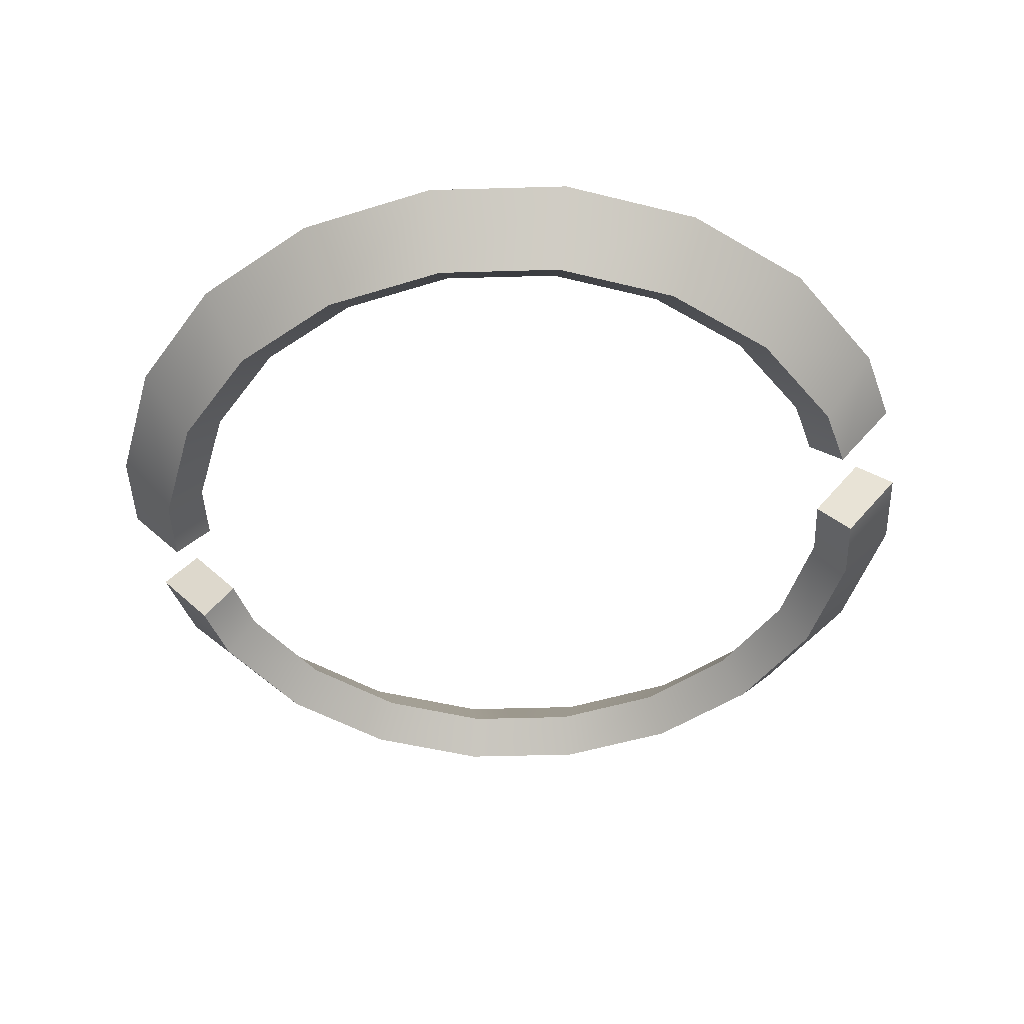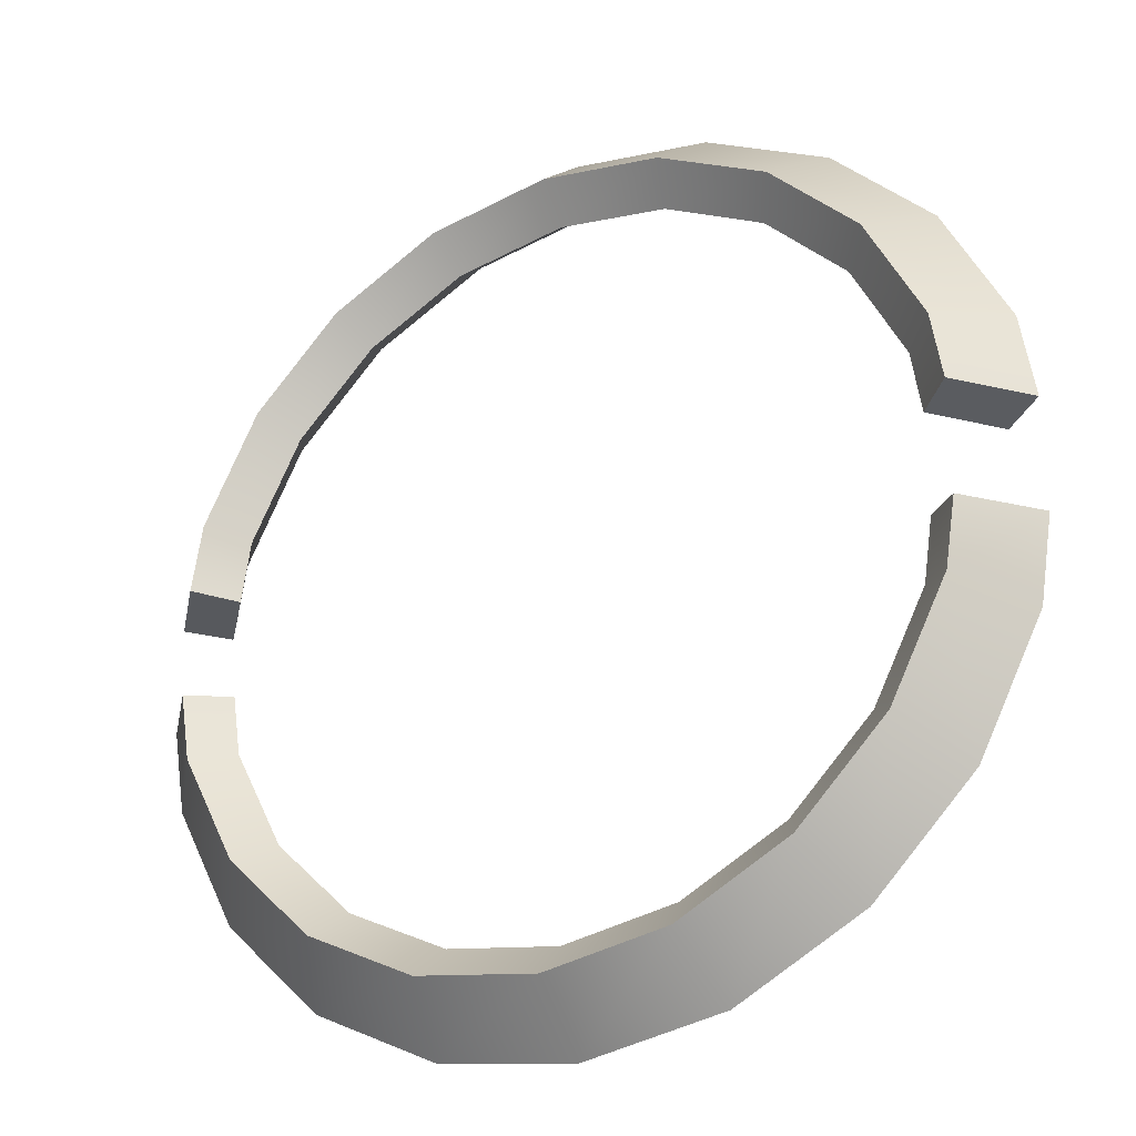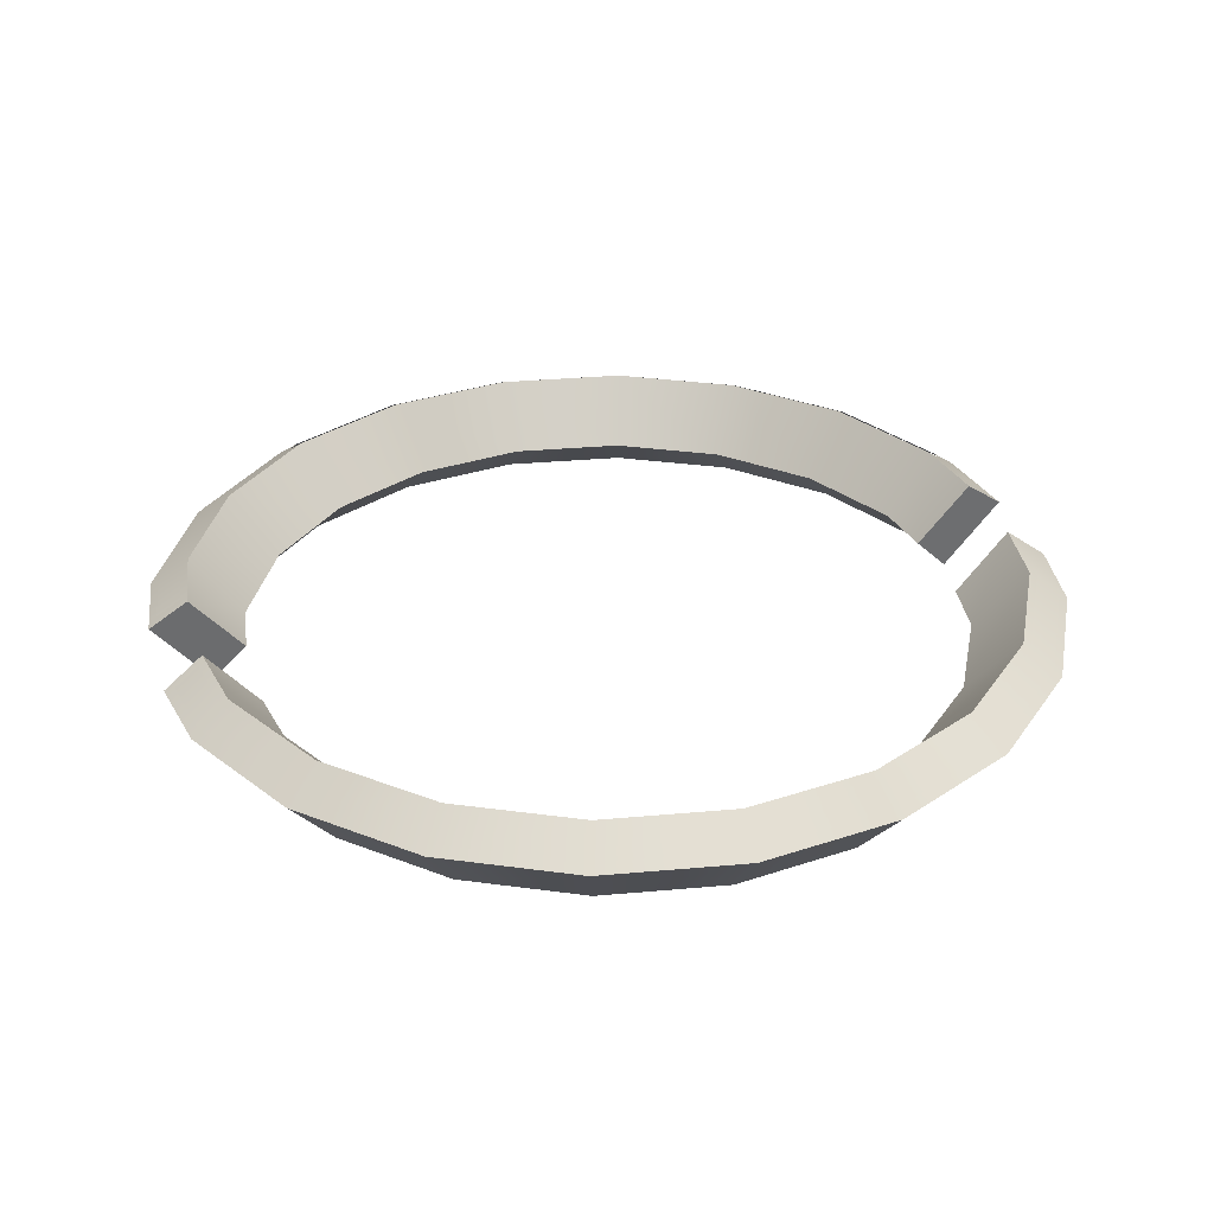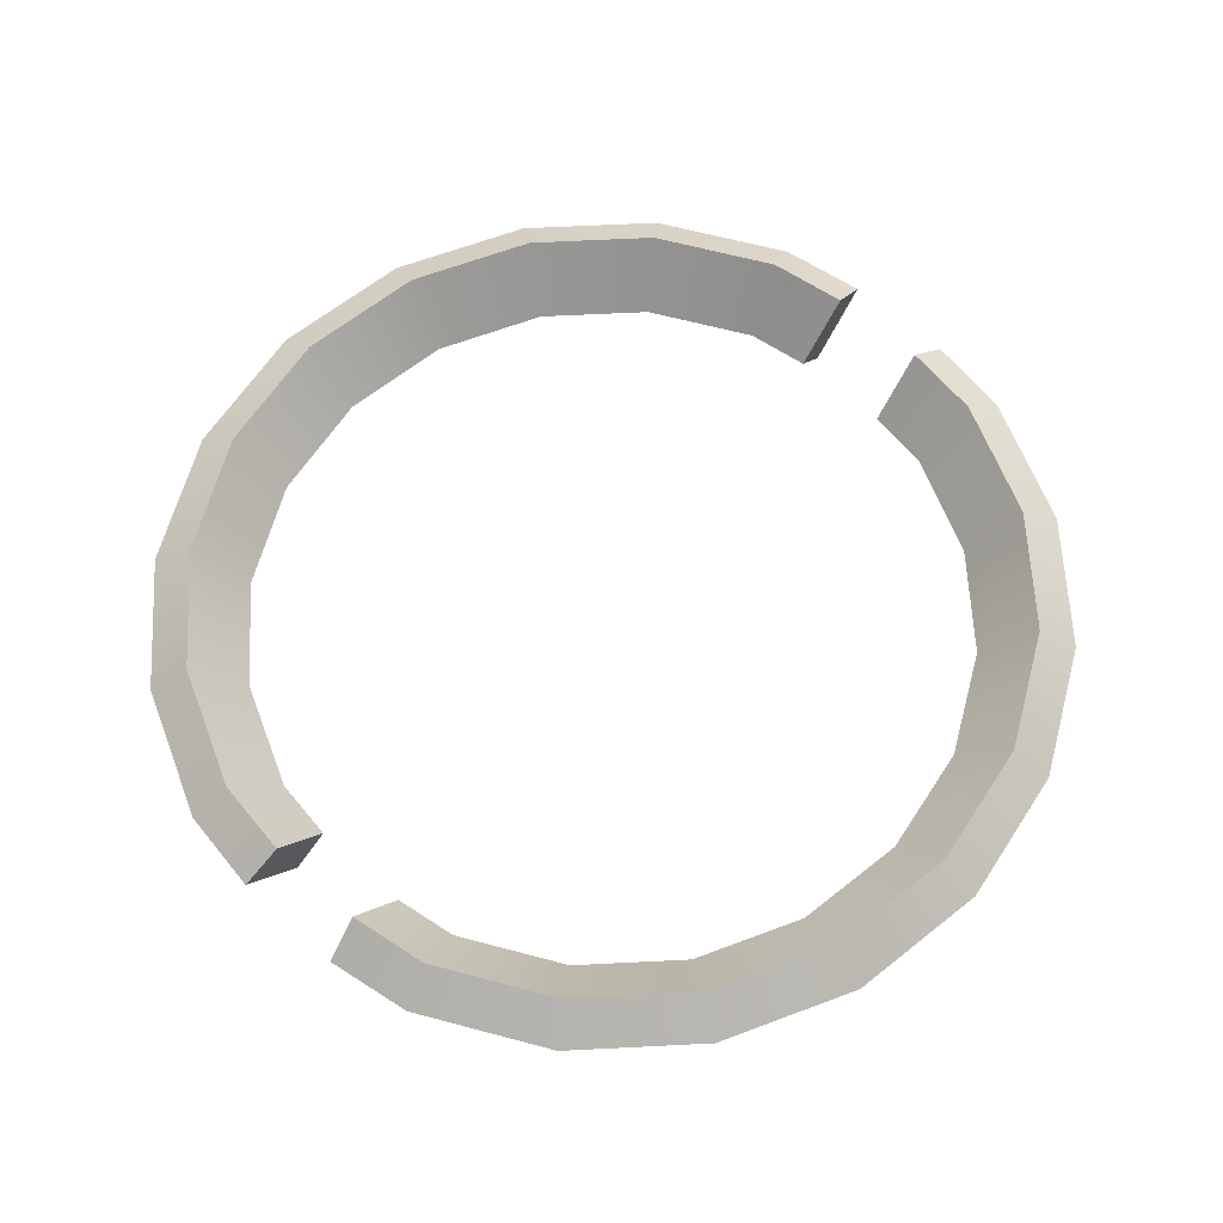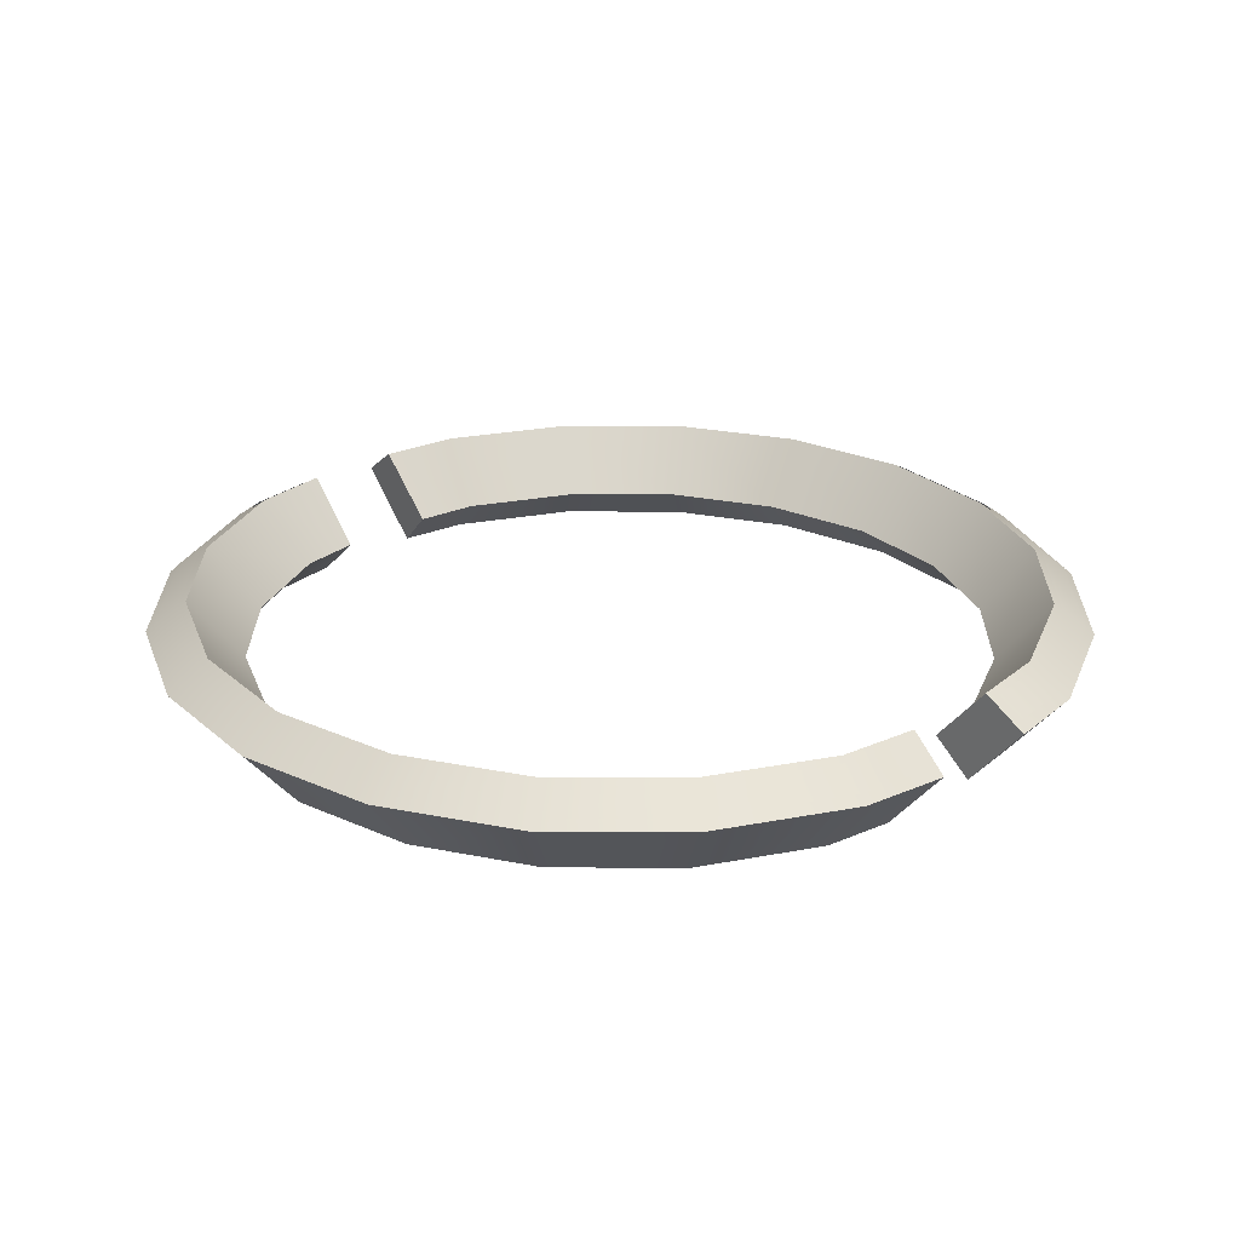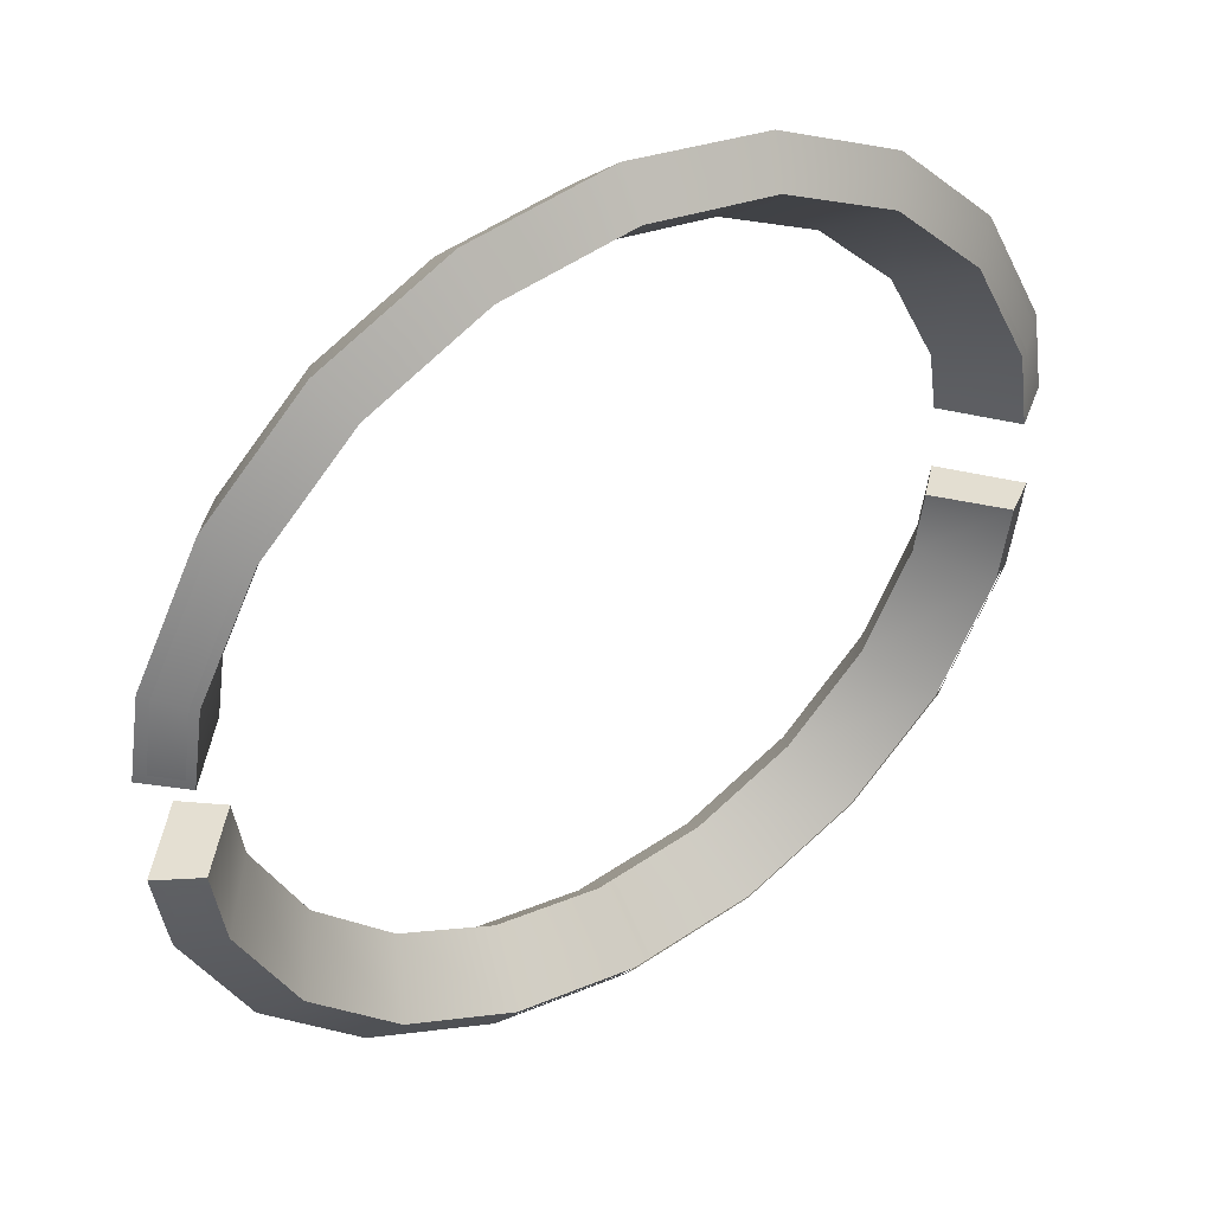
<metadata>
{"format":"obj","ext":"obj","renderer":"f3d","projection":"perspective","resolution":1024,"background":"white","views":[{"elev":-46.0,"azim":-169.1,"up":"+Y"},{"elev":-28.0,"azim":29.7,"up":"+Z"},{"elev":32.1,"azim":-16.2,"up":"+Y"},{"elev":63.5,"azim":132.1,"up":"+Y"},{"elev":24.9,"azim":-134.6,"up":"+Y"},{"elev":42.2,"azim":146.7,"up":"+Z"}]}
</metadata>
<code>
g gym_brim
v -0.9352 0.1135 -0.3039
v -0.7955 0.1135 -0.578
v -0.6951 -0.03147 -0.505
v -0.8172 -0.03147 -0.2655
v -0.505 -0.03147 -0.6951
v -0.578 0.1135 -0.7955
v -0.2655 -0.03147 -0.8172
v -0.3039 0.1135 -0.9352
v -6.163e-08 -0.03147 -0.8592
v -5.907e-08 0.1135 -0.9833
v 0.2655 -0.03147 -0.8172
v 0.3039 0.1135 -0.9352
v 0.505 -0.03147 -0.6951
v 0.578 0.1135 -0.7955
v 0.6951 -0.03147 -0.505
v 0.7955 0.1135 -0.578
v 0.8172 -0.03147 -0.2655
v 0.9352 0.1135 -0.3039
v 0.8391 -0.03162 -0.1183
v 0.9632 0.1133 -0.1165
v -0.9632 0.1133 -0.1165
v -0.8391 -0.03162 -0.1183
v -1.024 0.04536 -0.3327
v -0.8951 -0.1135 -0.2908
v -0.7614 -0.1135 -0.5532
v -0.8711 0.04536 -0.6329
v -0.5532 -0.1135 -0.7614
v -0.6329 0.04536 -0.8711
v -0.2908 -0.1135 -0.8951
v -0.3327 0.04536 -1.024
v -4.474e-08 -0.1135 -0.9411
v -4.474e-08 0.04536 -1.077
v 0.2908 -0.1135 -0.8951
v 0.3327 0.04536 -1.024
v 0.5532 -0.1135 -0.7614
v 0.6329 0.04536 -0.8711
v 0.7614 -0.1135 -0.5532
v 0.8711 0.04536 -0.6329
v 0.8951 -0.1135 -0.2908
v 1.024 0.04536 -0.3327
v 1.056 0.04536 -0.1312
v 0.9203 -0.1135 -0.1312
v -0.9203 -0.1135 -0.1312
v -1.056 0.04536 -0.1312
v 0.9203 -0.1135 -0.1312
v 0.8391 -0.03162 -0.1183
v 0.9632 0.1133 -0.1165
v 1.056 0.04536 -0.1312
v -1.056 0.04536 -0.1312
v -0.9632 0.1133 -0.1165
v -0.8391 -0.03162 -0.1183
v -0.9203 -0.1135 -0.1312
v -0.8951 -0.1135 -0.2908
v -0.8172 -0.03147 -0.2655
v -0.6951 -0.03147 -0.505
v -0.7614 -0.1135 -0.5532
v -0.505 -0.03147 -0.6951
v -0.5532 -0.1135 -0.7614
v -0.2655 -0.03147 -0.8172
v -0.2908 -0.1135 -0.8951
v -6.163e-08 -0.03147 -0.8592
v -4.474e-08 -0.1135 -0.9411
v 0.2655 -0.03147 -0.8172
v 0.2908 -0.1135 -0.8951
v 0.505 -0.03147 -0.6951
v 0.5532 -0.1135 -0.7614
v 0.6951 -0.03147 -0.505
v 0.7614 -0.1135 -0.5532
v 0.8172 -0.03147 -0.2655
v 0.8951 -0.1135 -0.2908
v 0.8391 -0.03162 -0.1183
v 0.9203 -0.1135 -0.1312
v -0.8391 -0.03162 -0.1183
v -0.9203 -0.1135 -0.1312
v -1.056 0.04536 -0.1312
v -1.024 0.04536 -0.3327
v -0.9352 0.1135 -0.3039
v -0.9632 0.1133 -0.1165
v -0.8711 0.04536 -0.6329
v -0.7955 0.1135 -0.578
v -0.6329 0.04536 -0.8711
v -0.578 0.1135 -0.7955
v -0.3327 0.04536 -1.024
v -0.3039 0.1135 -0.9352
v -4.474e-08 0.04536 -1.077
v -5.907e-08 0.1135 -0.9833
v 0.3327 0.04536 -1.024
v 0.3039 0.1135 -0.9352
v 0.6329 0.04536 -0.8711
v 0.578 0.1135 -0.7955
v 0.8711 0.04536 -0.6329
v 0.7955 0.1135 -0.578
v 1.024 0.04536 -0.3327
v 0.9352 0.1135 -0.3039
v 1.056 0.04536 -0.1312
v 0.9632 0.1133 -0.1165
v -0.8557 0.06327 -0.6217
v -0.8095 0.1048 -0.5881
v -0.9516 0.1048 -0.3092
v -1.006 0.06327 -0.3268
v -0.6217 0.06327 -0.8557
v -0.5881 0.1048 -0.8095
v -0.3268 0.06327 -1.006
v -0.3092 0.1048 -0.9516
v -4.767e-08 0.06327 -1.058
v -5.641e-08 0.1048 -1.001
v 0.3268 0.06327 -1.006
v 0.3092 0.1048 -0.9516
v 0.6217 0.06327 -0.8557
v 0.5881 0.1048 -0.8095
v 0.8557 0.06327 -0.6217
v 0.8095 0.1048 -0.5881
v 1.006 0.06327 -0.3268
v 0.9516 0.1048 -0.3092
v 0.9767 0.1047 -0.1436
v 1.033 0.06324 -0.1536
v -0.977 0.1047 -0.1417
v -1.033 0.06324 -0.1517
v 0.9352 0.1135 0.3039
v 0.7955 0.1135 0.578
v 0.6951 -0.03147 0.505
v 0.8172 -0.03147 0.2655
v 0.505 -0.03147 0.6951
v 0.578 0.1135 0.7955
v 0.2655 -0.03147 0.8172
v 0.3039 0.1135 0.9352
v 6.163e-08 -0.03147 0.8592
v 5.907e-08 0.1135 0.9833
v -0.2655 -0.03147 0.8172
v -0.3039 0.1135 0.9352
v -0.505 -0.03147 0.6951
v -0.578 0.1135 0.7955
v -0.6951 -0.03147 0.505
v -0.7955 0.1135 0.578
v -0.8172 -0.03147 0.2655
v -0.9352 0.1135 0.3039
v -0.8391 -0.03162 0.1183
v -0.9632 0.1133 0.1165
v 0.9632 0.1133 0.1165
v 0.8391 -0.03162 0.1183
v 1.024 0.04536 0.3327
v 0.8951 -0.1135 0.2908
v 0.7614 -0.1135 0.5532
v 0.8711 0.04536 0.6329
v 0.5532 -0.1135 0.7614
v 0.6329 0.04536 0.8711
v 0.2908 -0.1135 0.8951
v 0.3327 0.04536 1.024
v 4.474e-08 -0.1135 0.9411
v 4.474e-08 0.04536 1.077
v -0.2908 -0.1135 0.8951
v -0.3327 0.04536 1.024
v -0.5532 -0.1135 0.7614
v -0.6329 0.04536 0.8711
v -0.7614 -0.1135 0.5532
v -0.8711 0.04536 0.6329
v -0.8951 -0.1135 0.2908
v -1.024 0.04536 0.3327
v -1.056 0.04536 0.1312
v -0.9203 -0.1135 0.1312
v 0.9203 -0.1135 0.1312
v 1.056 0.04536 0.1312
v -0.9203 -0.1135 0.1312
v -0.8391 -0.03162 0.1183
v -0.9632 0.1133 0.1165
v -1.056 0.04536 0.1312
v 1.056 0.04536 0.1312
v 0.9632 0.1133 0.1165
v 0.8391 -0.03162 0.1183
v 0.9203 -0.1135 0.1312
v 0.8951 -0.1135 0.2908
v 0.8172 -0.03147 0.2655
v 0.6951 -0.03147 0.505
v 0.7614 -0.1135 0.5532
v 0.505 -0.03147 0.6951
v 0.5532 -0.1135 0.7614
v 0.2655 -0.03147 0.8172
v 0.2908 -0.1135 0.8951
v 6.163e-08 -0.03147 0.8592
v 4.474e-08 -0.1135 0.9411
v -0.2655 -0.03147 0.8172
v -0.2908 -0.1135 0.8951
v -0.505 -0.03147 0.6951
v -0.5532 -0.1135 0.7614
v -0.6951 -0.03147 0.505
v -0.7614 -0.1135 0.5532
v -0.8172 -0.03147 0.2655
v -0.8951 -0.1135 0.2908
v -0.8391 -0.03162 0.1183
v -0.9203 -0.1135 0.1312
v 0.8391 -0.03162 0.1183
v 0.9203 -0.1135 0.1312
v 1.056 0.04536 0.1312
v 1.024 0.04536 0.3327
v 0.9352 0.1135 0.3039
v 0.9632 0.1133 0.1165
v 0.8711 0.04536 0.6329
v 0.7955 0.1135 0.578
v 0.6329 0.04536 0.8711
v 0.578 0.1135 0.7955
v 0.3327 0.04536 1.024
v 0.3039 0.1135 0.9352
v 4.474e-08 0.04536 1.077
v 5.907e-08 0.1135 0.9833
v -0.3327 0.04536 1.024
v -0.3039 0.1135 0.9352
v -0.6329 0.04536 0.8711
v -0.578 0.1135 0.7955
v -0.8711 0.04536 0.6329
v -0.7955 0.1135 0.578
v -1.024 0.04536 0.3327
v -0.9352 0.1135 0.3039
v -1.056 0.04536 0.1312
v -0.9632 0.1133 0.1165
v 0.8557 0.06327 0.6217
v 0.8095 0.1048 0.5881
v 0.9516 0.1048 0.3092
v 1.006 0.06327 0.3268
v 0.6217 0.06327 0.8557
v 0.5881 0.1048 0.8095
v 0.3268 0.06327 1.006
v 0.3092 0.1048 0.9516
v 4.767e-08 0.06327 1.058
v 5.641e-08 0.1048 1.001
v -0.3268 0.06327 1.006
v -0.3092 0.1048 0.9516
v -0.6217 0.06327 0.8557
v -0.5881 0.1048 0.8095
v -0.8557 0.06327 0.6217
v -0.8095 0.1048 0.5881
v -1.006 0.06327 0.3268
v -0.9516 0.1048 0.3092
v -0.9767 0.1047 0.1436
v -1.033 0.06324 0.1536
v 0.977 0.1047 0.1417
v 1.033 0.06324 0.1517
g gym_brim_0
f 3 2 1
f 4 3 1
f 3 5 2
f 5 6 2
f 5 7 6
f 7 8 6
f 7 9 8
f 9 10 8
f 9 11 10
f 11 12 10
f 11 13 12
f 13 14 12
f 13 15 14
f 15 16 14
f 15 17 16
f 17 18 16
f 17 19 18
f 19 20 18
f 4 1 21
f 22 4 21
f 25 24 23
f 26 25 23
f 27 25 26
f 28 27 26
f 29 27 28
f 30 29 28
f 31 29 30
f 32 31 30
f 33 31 32
f 34 33 32
f 35 33 34
f 36 35 34
f 37 35 36
f 38 37 36
f 39 37 38
f 40 39 38
f 40 41 39
f 41 42 39
f 23 24 43
f 44 23 43
f 47 46 45
f 48 47 45
f 51 50 49
f 52 51 49
f 55 54 53
f 56 55 53
f 57 55 56
f 58 57 56
f 59 57 58
f 60 59 58
f 61 59 60
f 62 61 60
f 63 61 62
f 64 63 62
f 65 63 64
f 66 65 64
f 67 65 66
f 68 67 66
f 69 67 68
f 70 69 68
f 69 70 71
f 70 72 71
f 53 54 73
f 74 53 73
f 77 76 75
f 78 77 75
f 76 77 79
f 77 80 79
f 79 80 81
f 80 82 81
f 81 82 83
f 82 84 83
f 83 84 85
f 84 86 85
f 85 86 87
f 86 88 87
f 87 88 89
f 88 90 89
f 89 90 91
f 90 92 91
f 91 92 93
f 92 94 93
f 93 94 95
f 94 96 95
f 99 98 97
f 100 99 97
f 97 98 101
f 98 102 101
f 101 102 103
f 102 104 103
f 103 104 105
f 104 106 105
f 105 106 107
f 106 108 107
f 107 108 109
f 108 110 109
f 109 110 111
f 110 112 111
f 111 112 113
f 112 114 113
f 113 114 115
f 116 113 115
f 117 99 100
f 118 117 100
f 121 120 119
f 122 121 119
f 121 123 120
f 123 124 120
f 123 125 124
f 125 126 124
f 125 127 126
f 127 128 126
f 127 129 128
f 129 130 128
f 129 131 130
f 131 132 130
f 131 133 132
f 133 134 132
f 133 135 134
f 135 136 134
f 135 137 136
f 137 138 136
f 122 119 139
f 140 122 139
f 143 142 141
f 144 143 141
f 145 143 144
f 146 145 144
f 147 145 146
f 148 147 146
f 149 147 148
f 150 149 148
f 151 149 150
f 152 151 150
f 153 151 152
f 154 153 152
f 155 153 154
f 156 155 154
f 157 155 156
f 158 157 156
f 158 159 157
f 159 160 157
f 141 142 161
f 162 141 161
f 165 164 163
f 166 165 163
f 169 168 167
f 170 169 167
f 173 172 171
f 174 173 171
f 175 173 174
f 176 175 174
f 177 175 176
f 178 177 176
f 179 177 178
f 180 179 178
f 181 179 180
f 182 181 180
f 183 181 182
f 184 183 182
f 185 183 184
f 186 185 184
f 187 185 186
f 188 187 186
f 187 188 189
f 188 190 189
f 171 172 191
f 192 171 191
f 195 194 193
f 196 195 193
f 194 195 197
f 195 198 197
f 197 198 199
f 198 200 199
f 199 200 201
f 200 202 201
f 201 202 203
f 202 204 203
f 203 204 205
f 204 206 205
f 205 206 207
f 206 208 207
f 207 208 209
f 208 210 209
f 209 210 211
f 210 212 211
f 211 212 213
f 212 214 213
f 217 216 215
f 218 217 215
f 215 216 219
f 216 220 219
f 219 220 221
f 220 222 221
f 221 222 223
f 222 224 223
f 223 224 225
f 224 226 225
f 225 226 227
f 226 228 227
f 227 228 229
f 228 230 229
f 229 230 231
f 230 232 231
f 231 232 233
f 234 231 233
f 235 217 218
f 236 235 218

</code>
